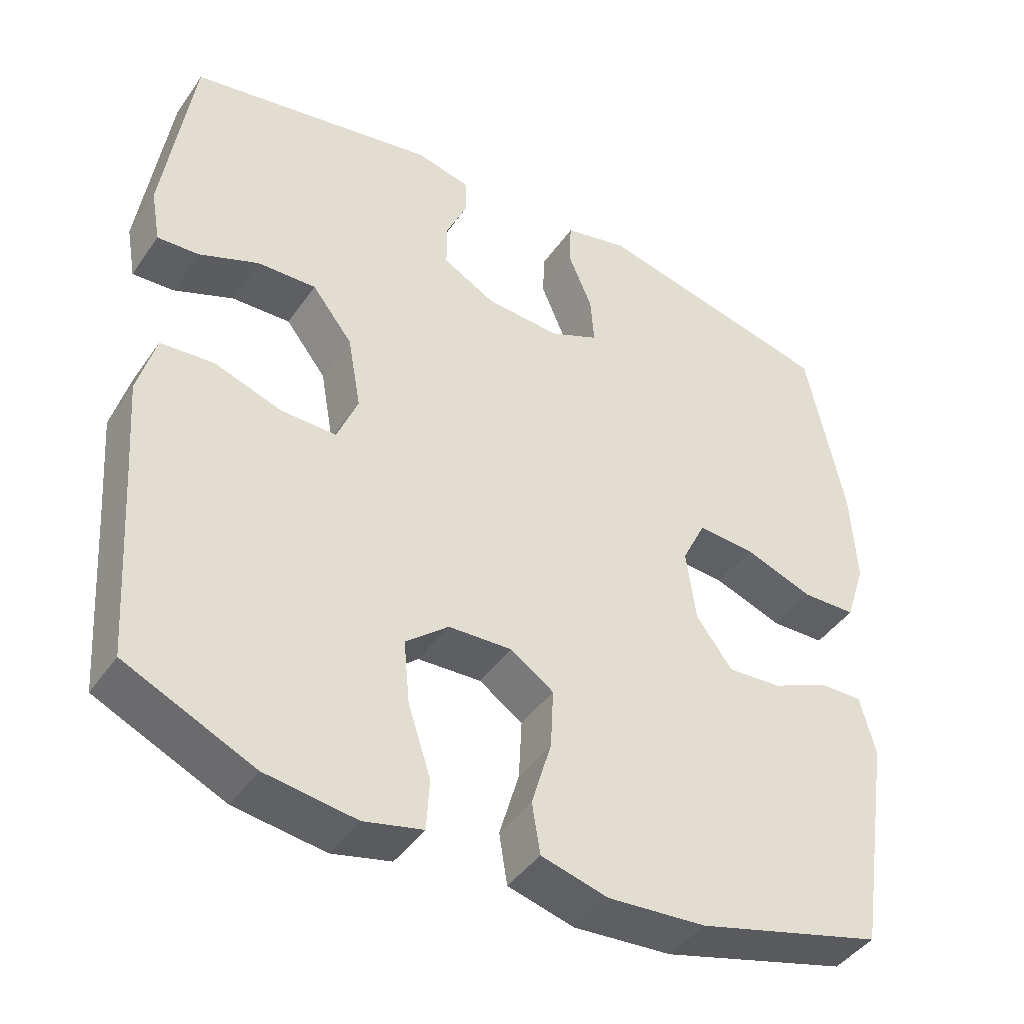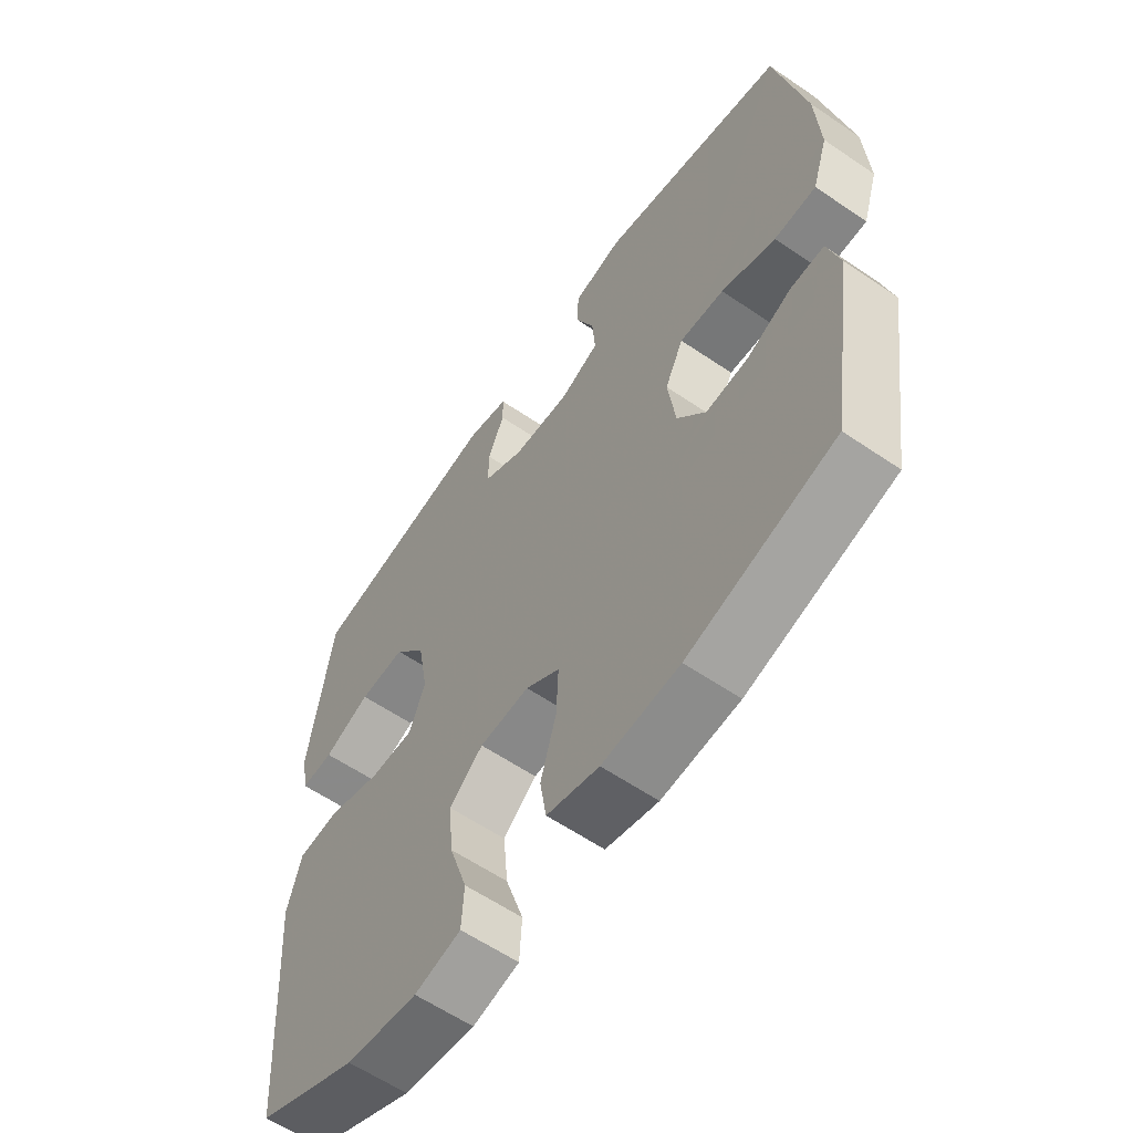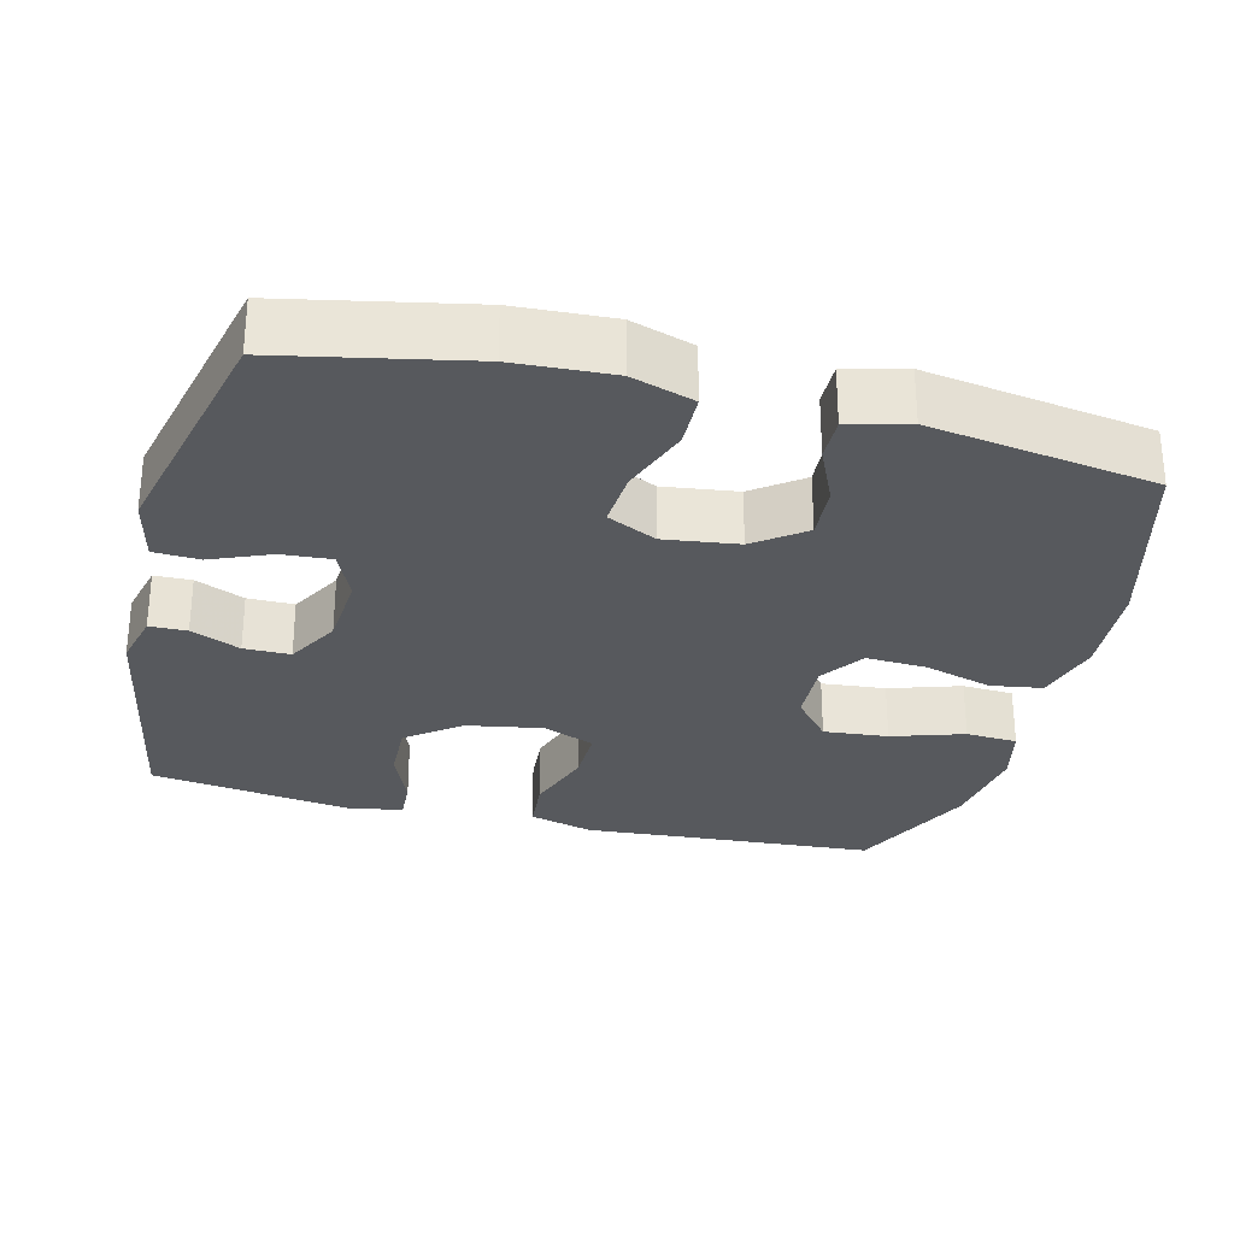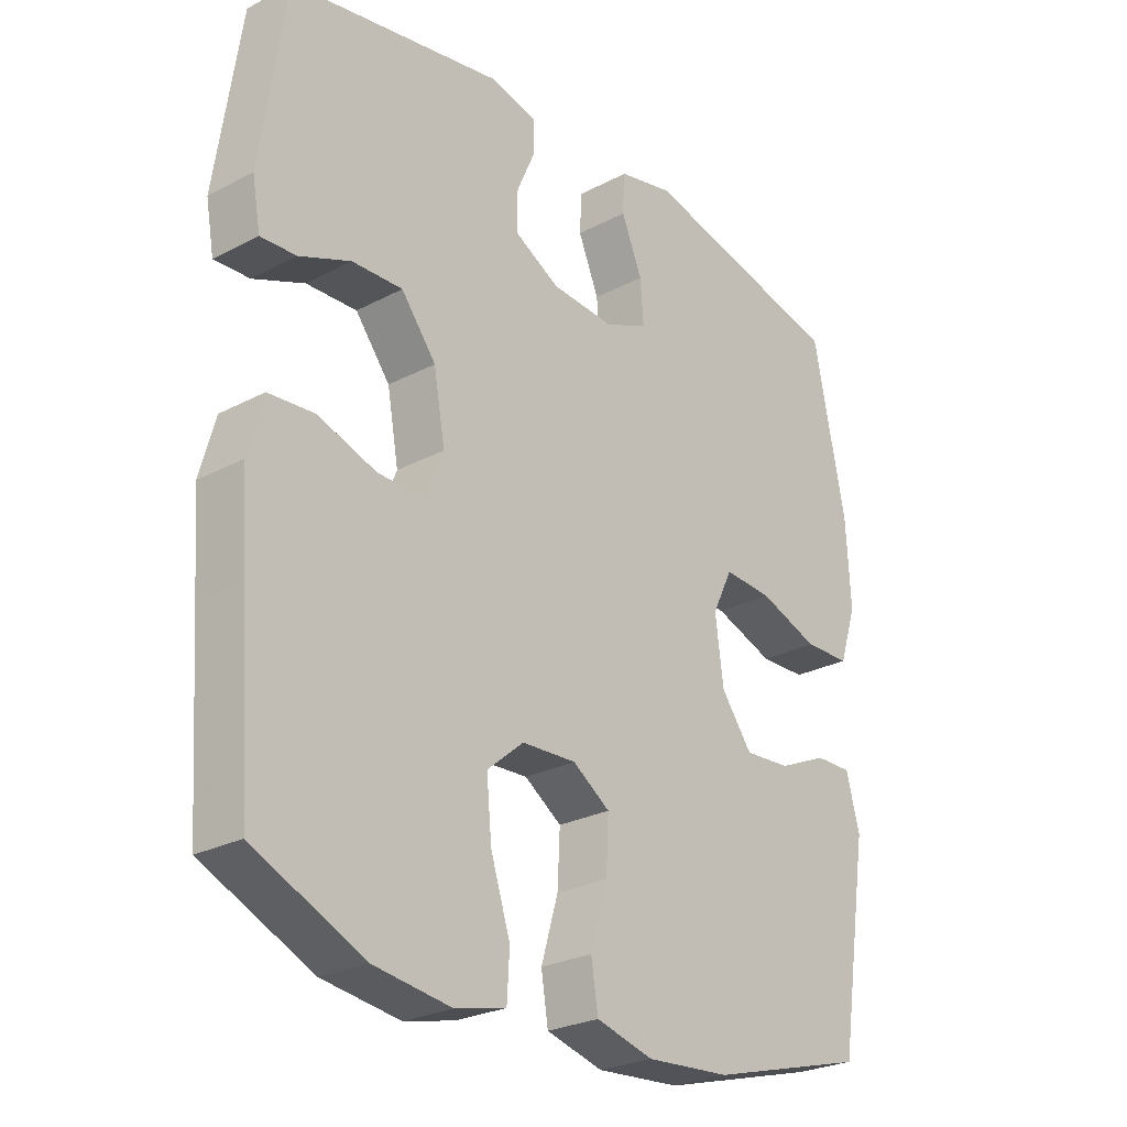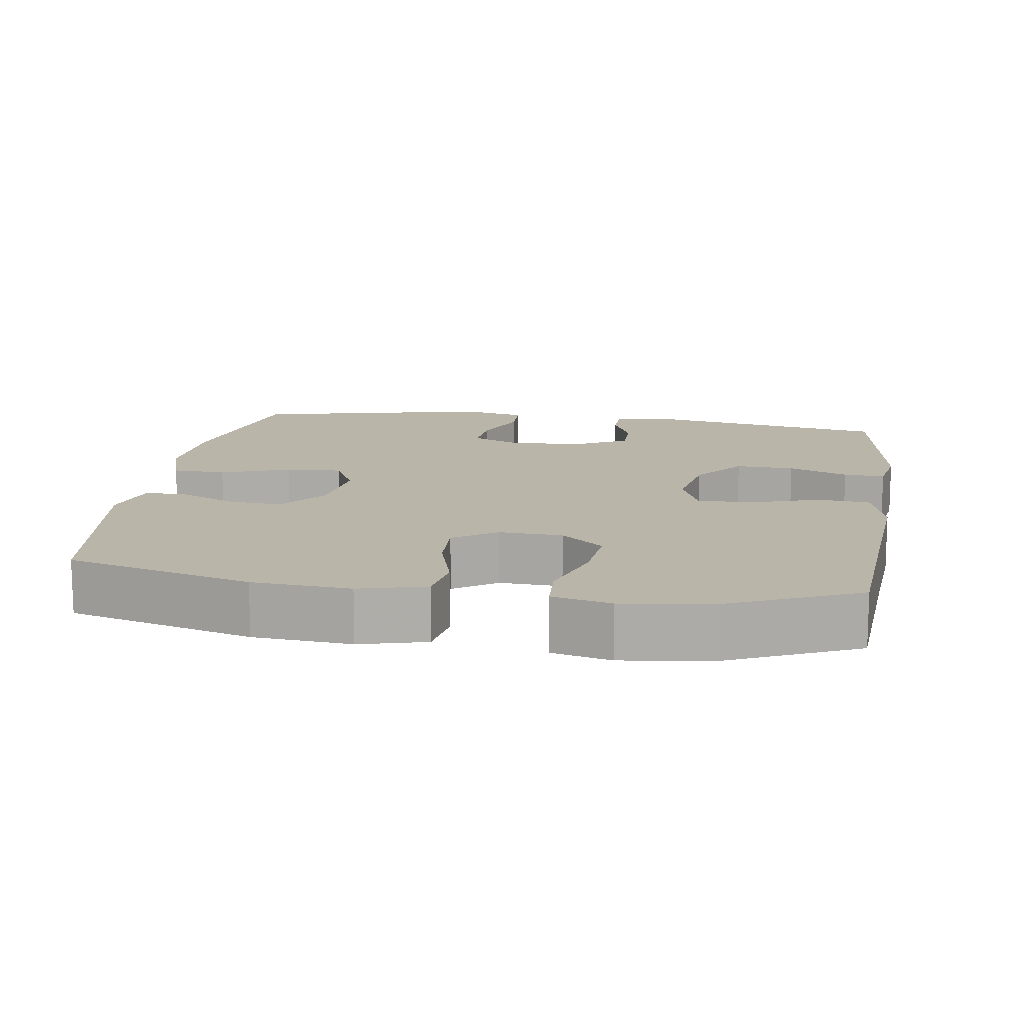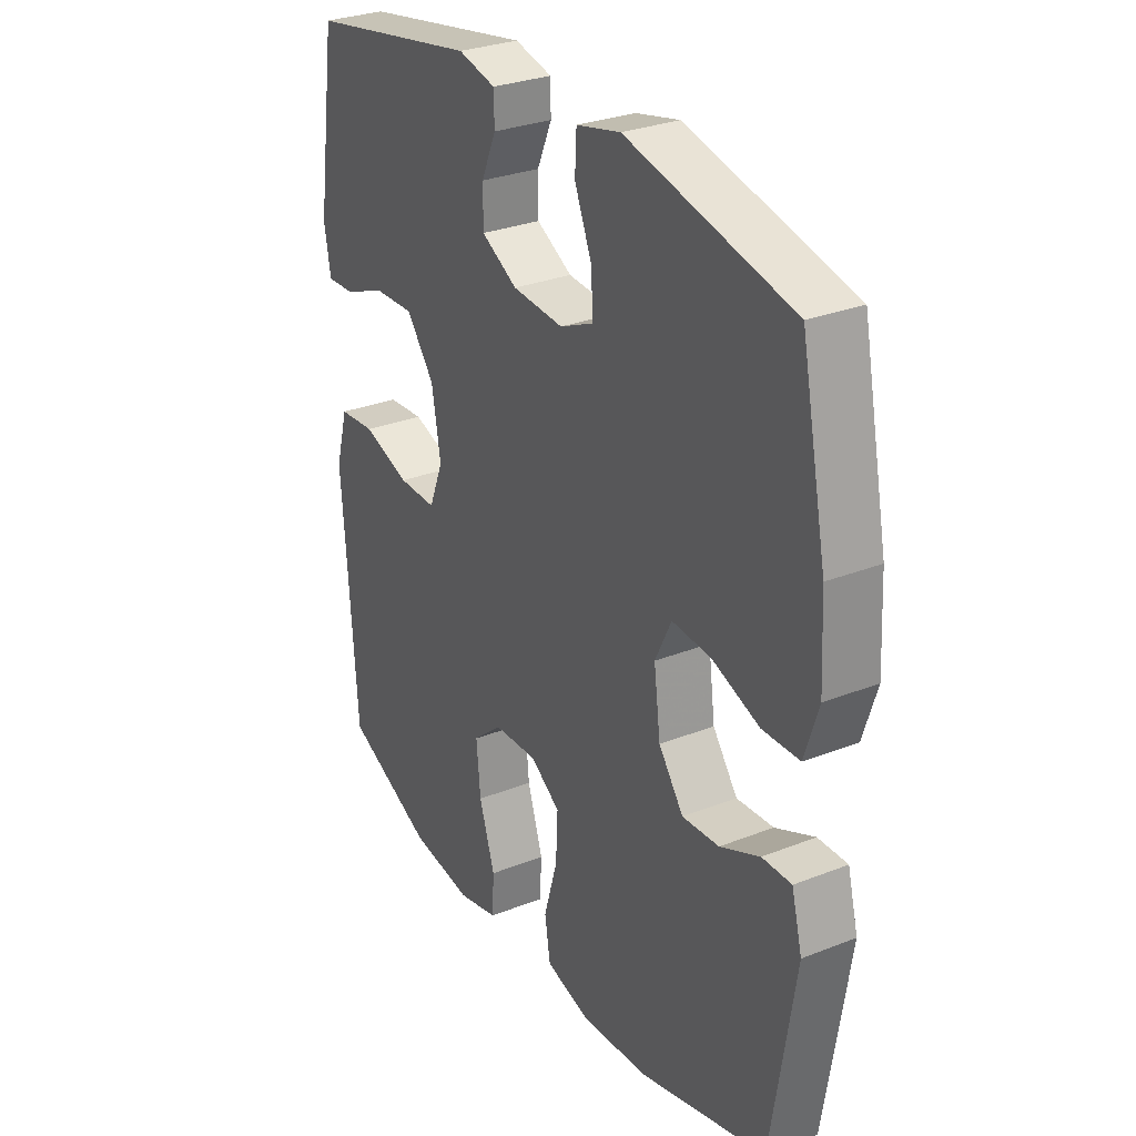
<metadata>
{"format":"obj","ext":"obj","renderer":"f3d","projection":"perspective","resolution":1024,"background":"white","views":[{"elev":-43.2,"azim":-32.1,"up":"+Z"},{"elev":-60.3,"azim":55.1,"up":"+Z"},{"elev":-29.2,"azim":75.8,"up":"+Y"},{"elev":-26.1,"azim":-50.1,"up":"+Z"},{"elev":13.4,"azim":-171.2,"up":"+Y"},{"elev":29.5,"azim":59.9,"up":"+Z"}]}
</metadata>
<code>
v -0.5 0.07 -0.5
v -0.518 0.07 -0.24
v -0.528 0.07 -0.107
v -0.504 0.07 -0.02
v -0.432 0.07 -0.014
v -0.339 0.07 -0.045
v -0.264 0.07 -0.046
v -0.236 0.07 0.024
v -0.254 0.07 0.125
v -0.309 0.07 0.196
v -0.389 0.07 0.193
v -0.47 0.07 0.16
v -0.526 0.07 0.157
v -0.539 0.07 0.23
v -0.5 0.07 0.5
v -0.163 0.07 0.561
v -0.089 0.07 0.543
v -0.088 0.07 0.493
v -0.117 0.07 0.427
v -0.117 0.07 0.365
v -0.046 0.07 0.326
v 0.055 0.07 0.319
v 0.122 0.07 0.349
v 0.117 0.07 0.416
v 0.084 0.07 0.495
v 0.087 0.07 0.556
v 0.174 0.07 0.576
v 0.5 0.07 0.5
v 0.551 0.07 0.25
v 0.558 0.07 0.119
v 0.531 0.07 0.035
v 0.458 0.07 0.033
v 0.364 0.07 0.067
v 0.287 0.07 0.072
v 0.255 0.07 0.006
v 0.268 0.07 -0.093
v 0.317 0.07 -0.159
v 0.39 0.07 -0.154
v 0.468 0.07 -0.119
v 0.526 0.07 -0.118
v 0.547 0.07 -0.198
v 0.5 0.07 -0.5
v 0.248 0.07 -0.569
v 0.115 0.07 -0.579
v 0.025 0.07 -0.555
v 0.014 0.07 -0.486
v 0.041 0.07 -0.394
v 0.045 0.07 -0.313
v -0.014 0.07 -0.273
v -0.1 0.07 -0.277
v -0.158 0.07 -0.326
v -0.15 0.07 -0.412
v -0.119 0.07 -0.508
v -0.123 0.07 -0.577
v -0.203 0.07 -0.596
v -0.326 0.07 -0.579
v -0.5 0 -0.5
v -0.518 0 -0.24
v -0.528 0 -0.107
v -0.504 0 -0.02
v -0.432 0 -0.014
v -0.339 0 -0.045
v -0.264 0 -0.046
v -0.236 0 0.024
v -0.254 0 0.125
v -0.309 0 0.196
v -0.389 0 0.193
v -0.47 0 0.16
v -0.526 0 0.157
v -0.539 0 0.23
v -0.5 0 0.5
v -0.163 0 0.561
v -0.089 0 0.543
v -0.088 0 0.493
v -0.117 0 0.427
v -0.117 0 0.365
v -0.046 0 0.326
v 0.055 0 0.319
v 0.122 0 0.349
v 0.117 0 0.416
v 0.084 0 0.495
v 0.087 0 0.556
v 0.174 0 0.576
v 0.5 0 0.5
v 0.551 0 0.25
v 0.558 0 0.119
v 0.531 0 0.035
v 0.458 0 0.033
v 0.364 0 0.067
v 0.287 0 0.072
v 0.255 0 0.006
v 0.268 0 -0.093
v 0.317 0 -0.159
v 0.39 0 -0.154
v 0.468 0 -0.119
v 0.526 0 -0.118
v 0.547 0 -0.198
v 0.5 0 -0.5
v 0.248 0 -0.569
v 0.115 0 -0.579
v 0.025 0 -0.555
v 0.014 0 -0.486
v 0.041 0 -0.394
v 0.045 0 -0.313
v -0.014 0 -0.273
v -0.1 0 -0.277
v -0.158 0 -0.326
v -0.15 0 -0.412
v -0.119 0 -0.508
v -0.123 0 -0.577
v -0.203 0 -0.596
v -0.326 0 -0.579
f 55 56 1 2
f 52 53 54 55
f 51 52 55 2
f 50 51 2 3
f 49 50 3 4
f 44 45 46 47
f 44 47 48
f 43 44 48
f 42 43 48
f 41 42 48 49
f 38 39 40 41
f 37 38 41 49
f 30 31 32 33
f 30 33 34
f 29 30 34
f 28 29 34
f 27 28 34
f 24 25 26 27
f 23 24 27 34
f 22 23 34 35
f 16 17 18 19
f 16 19 20
f 15 16 20
f 14 15 20 21
f 11 12 13 14
f 10 11 14 21
f 49 4 5 6
f 36 37 49 6
f 9 10 21 22
f 8 9 22 35
f 7 8 35 36
f 6 7 36
f 58 57 112 111
f 111 110 109 108
f 58 111 108 107
f 59 58 107 106
f 60 59 106 105
f 103 102 101 100
f 104 103 100
f 104 100 99
f 104 99 98
f 105 104 98 97
f 97 96 95 94
f 105 97 94 93
f 89 88 87 86
f 90 89 86
f 90 86 85
f 90 85 84
f 90 84 83
f 83 82 81 80
f 90 83 80 79
f 91 90 79 78
f 75 74 73 72
f 76 75 72
f 76 72 71
f 77 76 71 70
f 70 69 68 67
f 77 70 67 66
f 62 61 60 105
f 62 105 93 92
f 78 77 66 65
f 91 78 65 64
f 92 91 64 63
f 92 63 62
f 1 57 58 2
f 2 58 59 3
f 3 59 60 4
f 4 60 61 5
f 5 61 62 6
f 6 62 63 7
f 7 63 64 8
f 8 64 65 9
f 9 65 66 10
f 10 66 67 11
f 11 67 68 12
f 12 68 69 13
f 13 69 70 14
f 14 70 71 15
f 15 71 72 16
f 16 72 73 17
f 17 73 74 18
f 18 74 75 19
f 19 75 76 20
f 20 76 77 21
f 21 77 78 22
f 22 78 79 23
f 23 79 80 24
f 24 80 81 25
f 25 81 82 26
f 26 82 83 27
f 27 83 84 28
f 28 84 85 29
f 29 85 86 30
f 30 86 87 31
f 31 87 88 32
f 32 88 89 33
f 33 89 90 34
f 34 90 91 35
f 35 91 92 36
f 36 92 93 37
f 37 93 94 38
f 38 94 95 39
f 39 95 96 40
f 40 96 97 41
f 41 97 98 42
f 42 98 99 43
f 43 99 100 44
f 44 100 101 45
f 45 101 102 46
f 46 102 103 47
f 47 103 104 48
f 48 104 105 49
f 49 105 106 50
f 50 106 107 51
f 51 107 108 52
f 52 108 109 53
f 53 109 110 54
f 54 110 111 55
f 55 111 112 56
f 56 112 57 1

</code>
